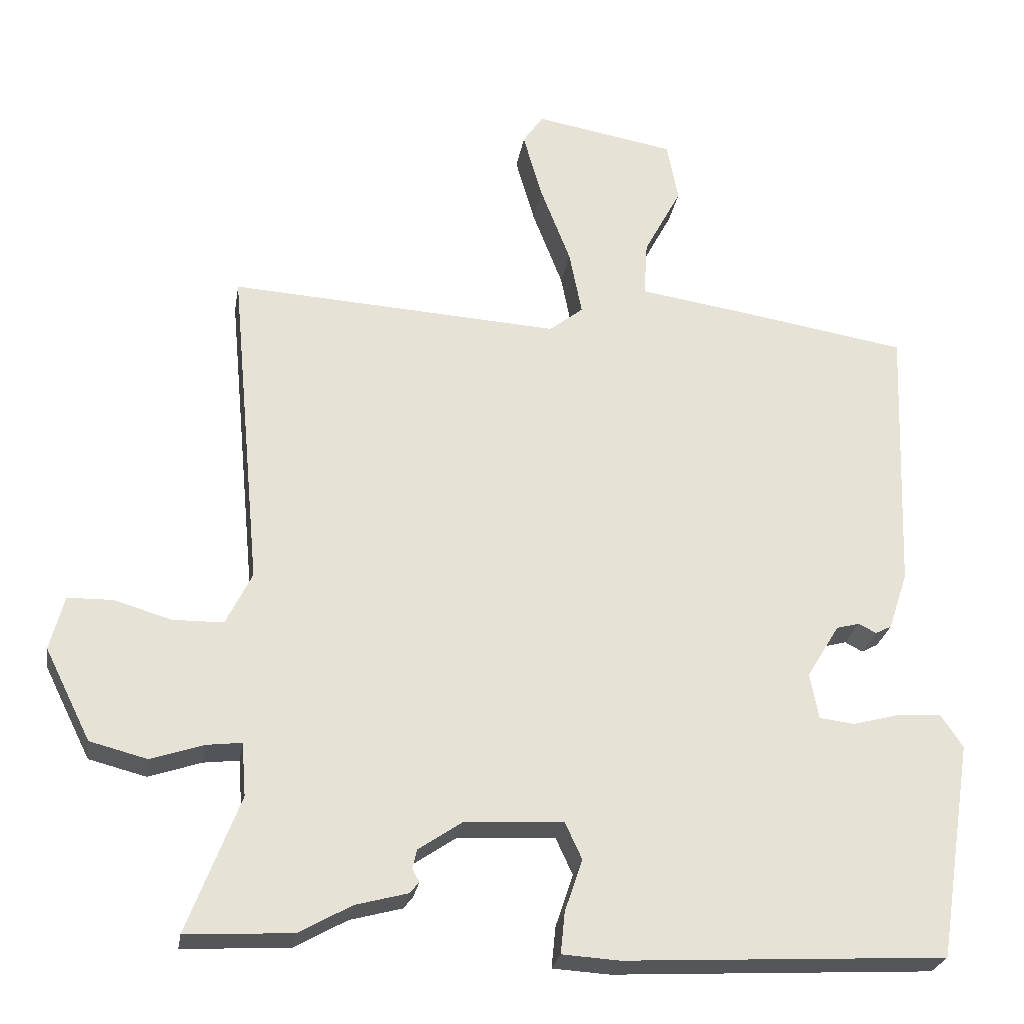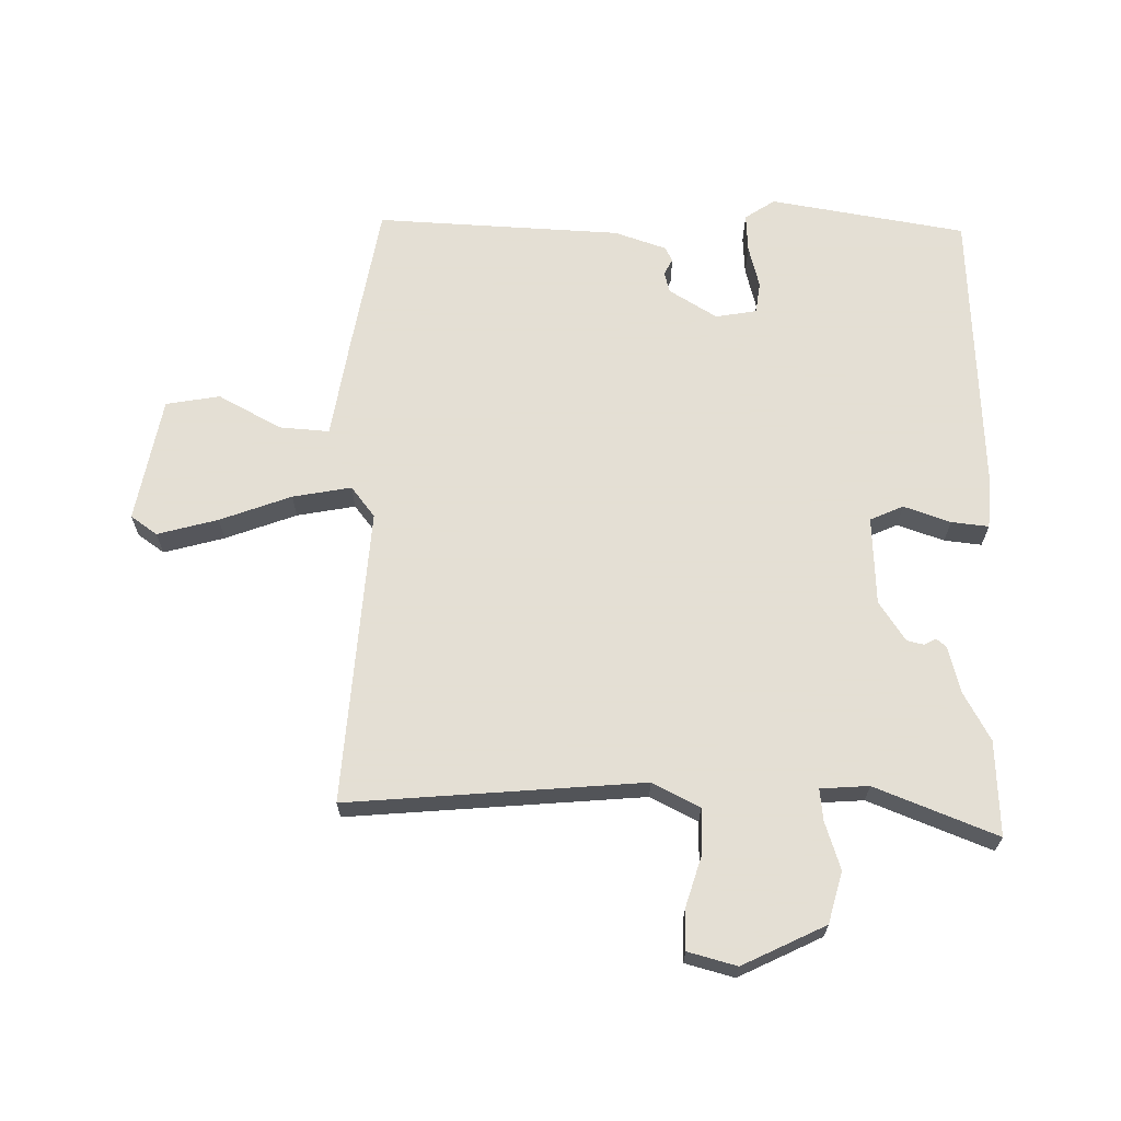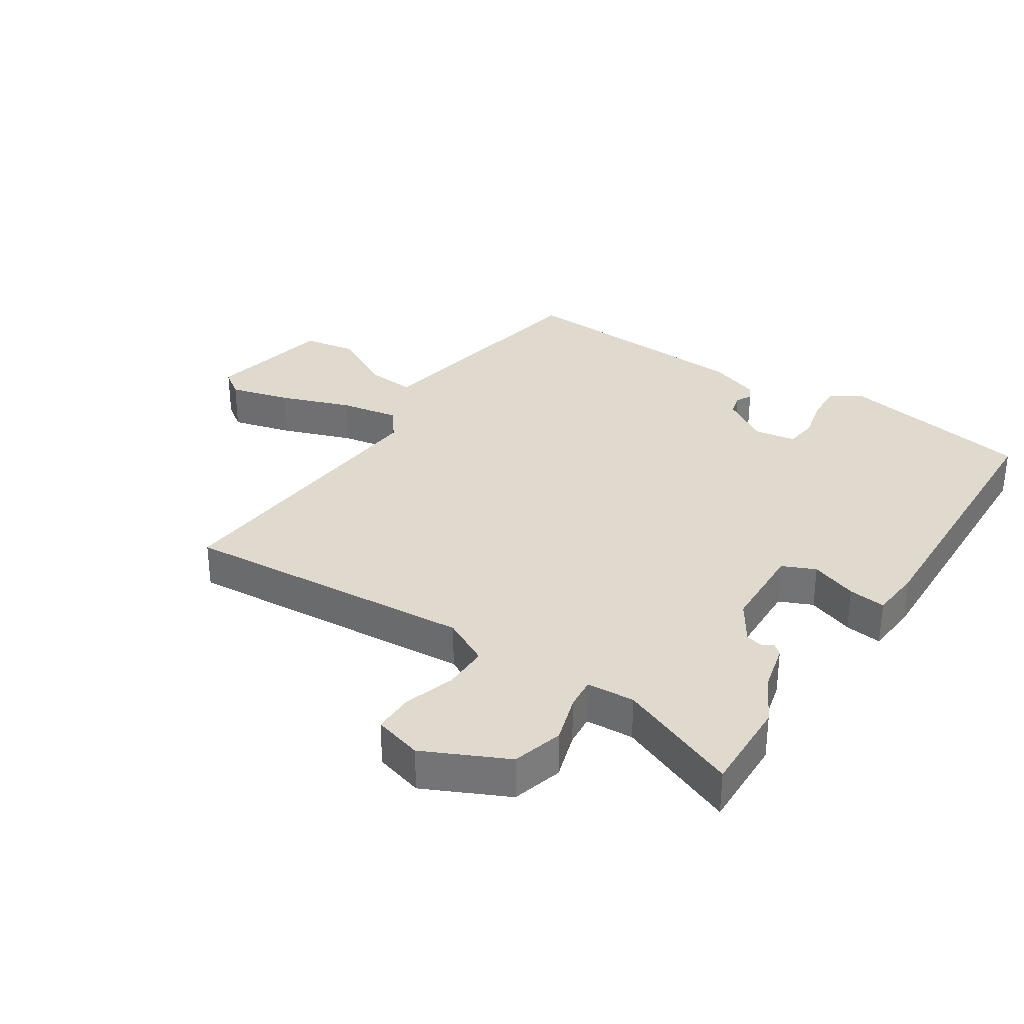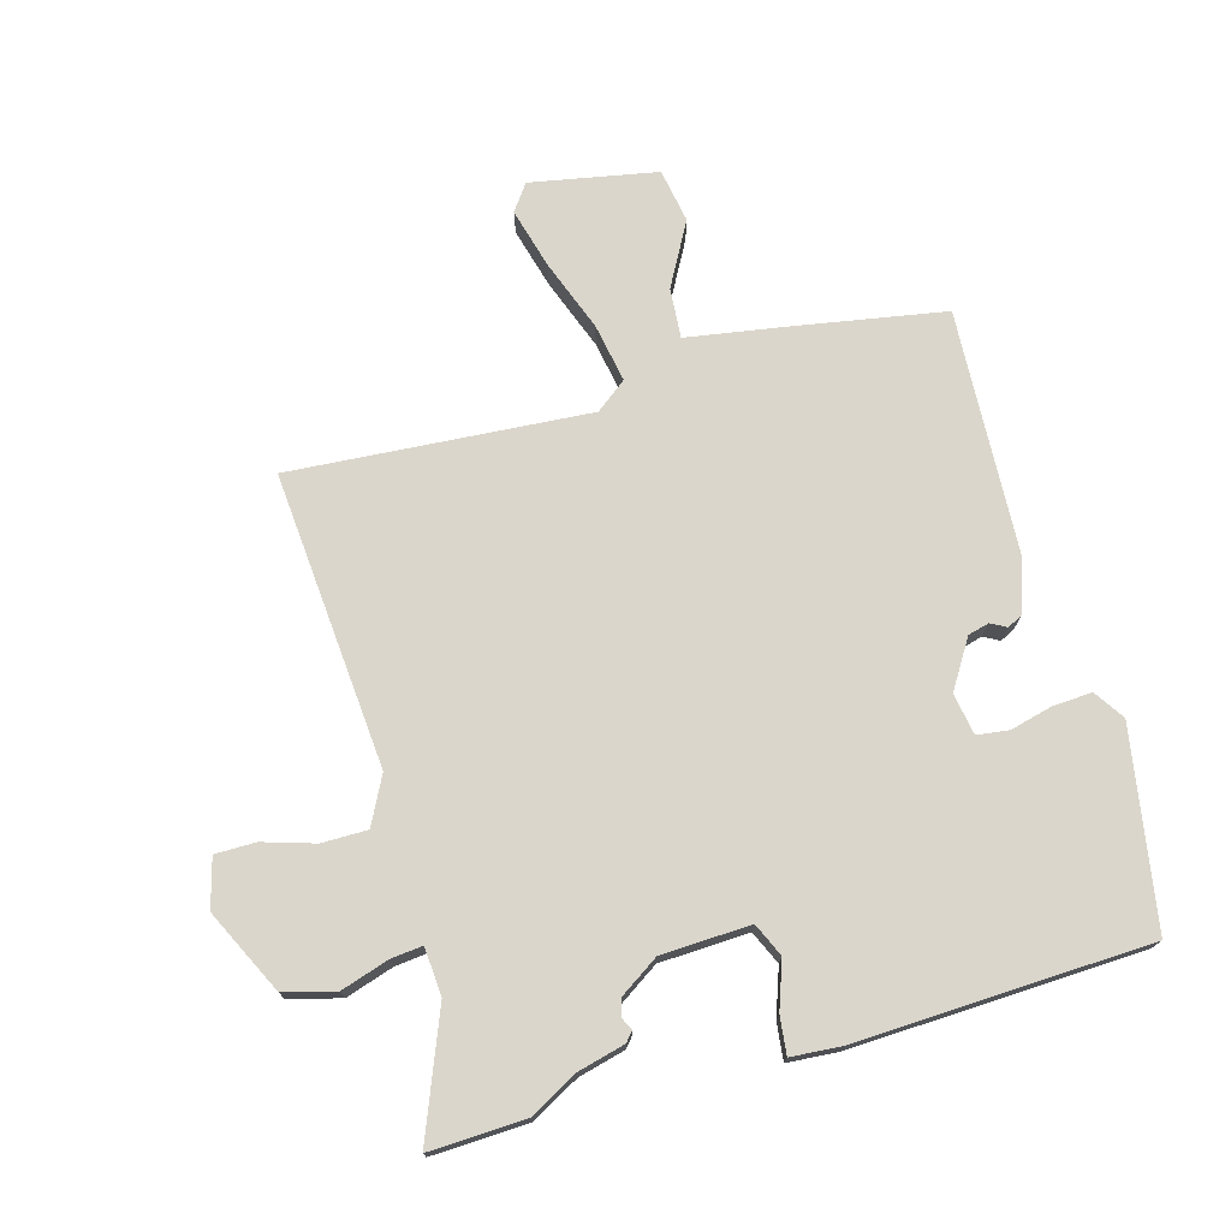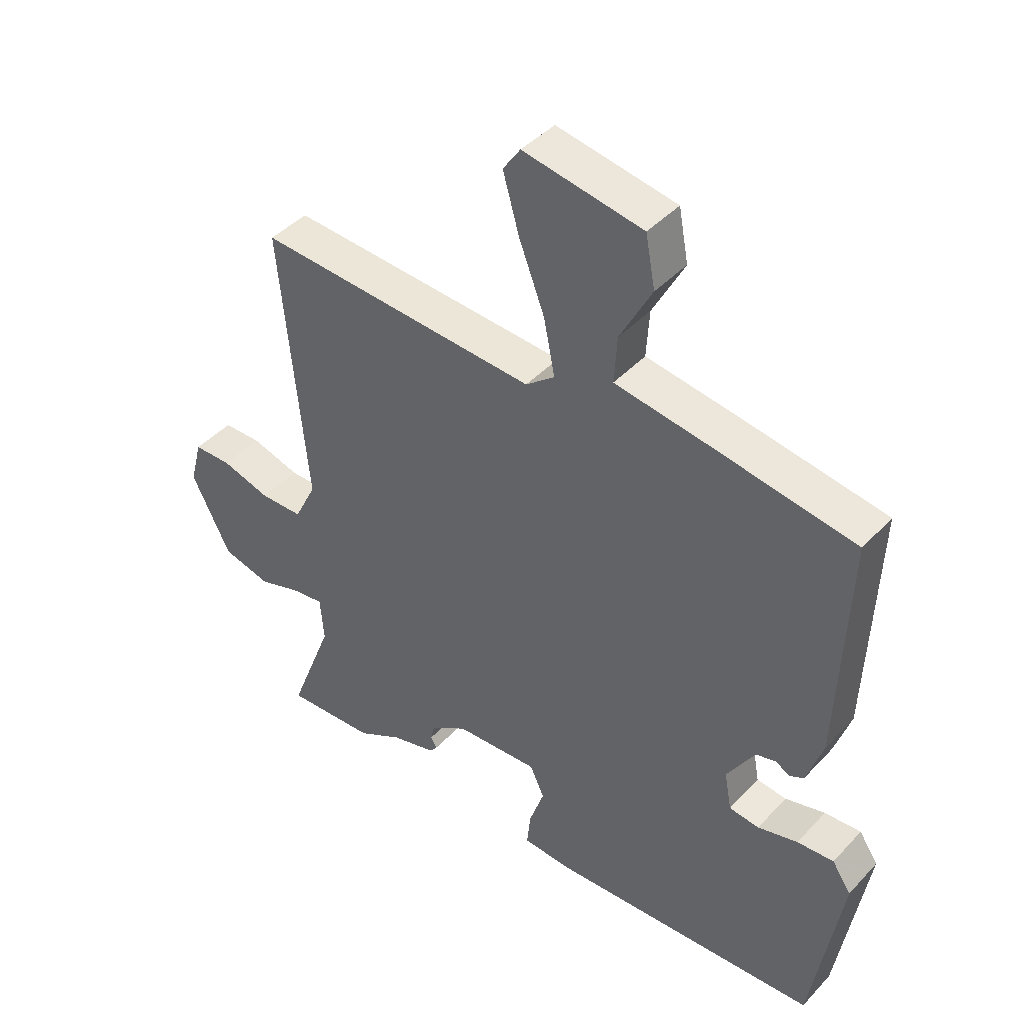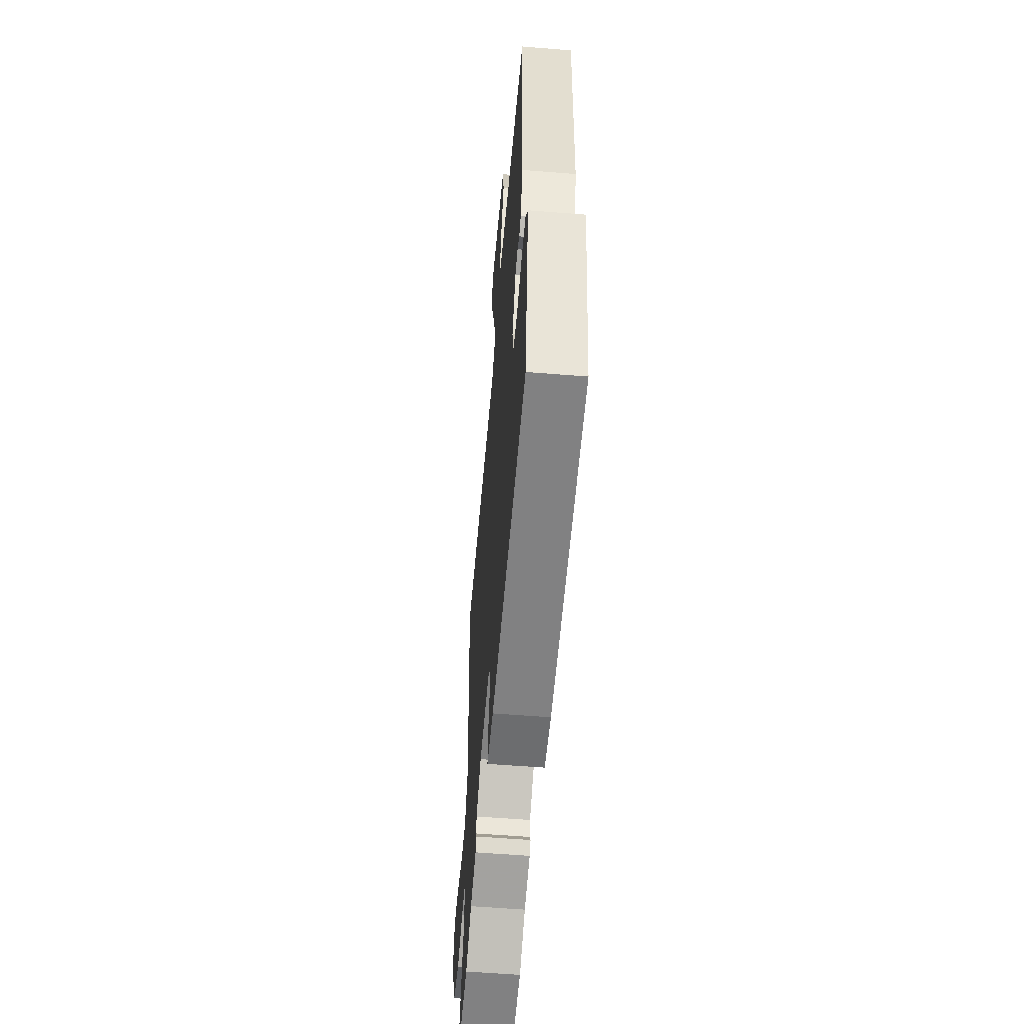
<metadata>
{"format":"obj","ext":"obj","renderer":"f3d","projection":"perspective","resolution":1024,"background":"white","views":[{"elev":-26.0,"azim":170.7,"up":"+Z"},{"elev":66.3,"azim":91.5,"up":"+Y"},{"elev":32.6,"azim":124.4,"up":"+Y"},{"elev":73.7,"azim":165.0,"up":"+Y"},{"elev":42.9,"azim":-141.0,"up":"+Z"},{"elev":-57.4,"azim":-94.8,"up":"+Z"}]}
</metadata>
<code>
v 0.518 0.07 0.482
v 0.474 0.07 0.017
v 0.511 0.07 -0.058
v 0.583 0.07 -0.059
v 0.664 0.07 -0.035
v 0.728 0.07 -0.036
v 0.748 0.07 -0.113
v 0.683 0.07 -0.243
v 0.602 0.07 -0.264
v 0.527 0.07 -0.239
v 0.477 0.07 -0.233
v 0.471 0.07 -0.309
v 0.545 0.07 -0.502
v 0.395 0.07 -0.494
v 0.32 0.07 -0.452
v 0.246 0.07 -0.432
v 0.233 0.07 -0.416
v 0.243 0.07 -0.398
v 0.237 0.07 -0.371
v 0.175 0.07 -0.329
v 0.035 0.07 -0.321
v 0.011 0.07 -0.373
v 0.036 0.07 -0.447
v 0.042 0.07 -0.506
v -0.039 0.07 -0.511
v -0.495 0.07 -0.486
v -0.544 0.07 -0.177
v -0.512 0.07 -0.13
v -0.451 0.07 -0.134
v -0.384 0.07 -0.152
v -0.334 0.07 -0.146
v -0.322 0.07 -0.081
v -0.368 0.07 -0.005
v -0.401 0.07 0.004
v -0.426 0.07 -0.009
v -0.449 0.07 0.003
v -0.476 0.07 0.085
v -0.491 0.07 0.472
v -0.257 0.07 0.51
v -0.097 0.07 0.534
v -0.102 0.07 0.613
v -0.155 0.07 0.713
v -0.139 0.07 0.798
v 0.06 0.07 0.833
v 0.089 0.07 0.791
v 0.062 0.07 0.696
v 0.019 0.07 0.584
v 0.001 0.07 0.492
v 0.049 0.07 0.454
v 0.518 0 0.482
v 0.474 0 0.017
v 0.511 0 -0.058
v 0.583 0 -0.059
v 0.664 0 -0.035
v 0.728 0 -0.036
v 0.748 0 -0.113
v 0.683 0 -0.243
v 0.602 0 -0.264
v 0.527 0 -0.239
v 0.477 0 -0.233
v 0.471 0 -0.309
v 0.545 0 -0.502
v 0.395 0 -0.494
v 0.32 0 -0.452
v 0.246 0 -0.432
v 0.233 0 -0.416
v 0.243 0 -0.398
v 0.237 0 -0.371
v 0.175 0 -0.329
v 0.035 0 -0.321
v 0.011 0 -0.373
v 0.036 0 -0.447
v 0.042 0 -0.506
v -0.039 0 -0.511
v -0.495 0 -0.486
v -0.544 0 -0.177
v -0.512 0 -0.13
v -0.451 0 -0.134
v -0.384 0 -0.152
v -0.334 0 -0.146
v -0.322 0 -0.081
v -0.368 0 -0.005
v -0.401 0 0.004
v -0.426 0 -0.009
v -0.449 0 0.003
v -0.476 0 0.085
v -0.491 0 0.472
v -0.257 0 0.51
v -0.097 0 0.534
v -0.102 0 0.613
v -0.155 0 0.713
v -0.139 0 0.798
v 0.06 0 0.833
v 0.089 0 0.791
v 0.062 0 0.696
v 0.019 0 0.584
v 0.001 0 0.492
v 0.049 0 0.454
f 44 45 46 47
f 44 47 48
f 41 42 43 44
f 40 41 44 48
f 39 40 48 49
f 37 38 39 49
f 34 35 36 37
f 33 34 37 49
f 27 28 29 30
f 27 30 31
f 26 27 31
f 25 26 31
f 22 23 24 25
f 22 25 31 32
f 15 16 17 18
f 15 18 19
f 12 13 14 15
f 11 12 15 19
f 7 8 9 10
f 7 10 11
f 4 5 6 7
f 3 4 7 11
f 2 3 11 19
f 21 22 32 33
f 20 21 33 49
f 19 20 49
f 1 2 19 49
f 96 95 94 93
f 97 96 93
f 93 92 91 90
f 97 93 90 89
f 98 97 89 88
f 98 88 87 86
f 86 85 84 83
f 98 86 83 82
f 79 78 77 76
f 80 79 76
f 80 76 75
f 80 75 74
f 74 73 72 71
f 81 80 74 71
f 67 66 65 64
f 68 67 64
f 64 63 62 61
f 68 64 61 60
f 59 58 57 56
f 60 59 56
f 56 55 54 53
f 60 56 53 52
f 68 60 52 51
f 82 81 71 70
f 98 82 70 69
f 98 69 68
f 98 68 51 50
f 1 50 51 2
f 2 51 52 3
f 3 52 53 4
f 4 53 54 5
f 5 54 55 6
f 6 55 56 7
f 7 56 57 8
f 8 57 58 9
f 9 58 59 10
f 10 59 60 11
f 11 60 61 12
f 12 61 62 13
f 13 62 63 14
f 14 63 64 15
f 15 64 65 16
f 16 65 66 17
f 17 66 67 18
f 18 67 68 19
f 19 68 69 20
f 20 69 70 21
f 21 70 71 22
f 22 71 72 23
f 23 72 73 24
f 24 73 74 25
f 25 74 75 26
f 26 75 76 27
f 27 76 77 28
f 28 77 78 29
f 29 78 79 30
f 30 79 80 31
f 31 80 81 32
f 32 81 82 33
f 33 82 83 34
f 34 83 84 35
f 35 84 85 36
f 36 85 86 37
f 37 86 87 38
f 38 87 88 39
f 39 88 89 40
f 40 89 90 41
f 41 90 91 42
f 42 91 92 43
f 43 92 93 44
f 44 93 94 45
f 45 94 95 46
f 46 95 96 47
f 47 96 97 48
f 48 97 98 49
f 49 98 50 1

</code>
